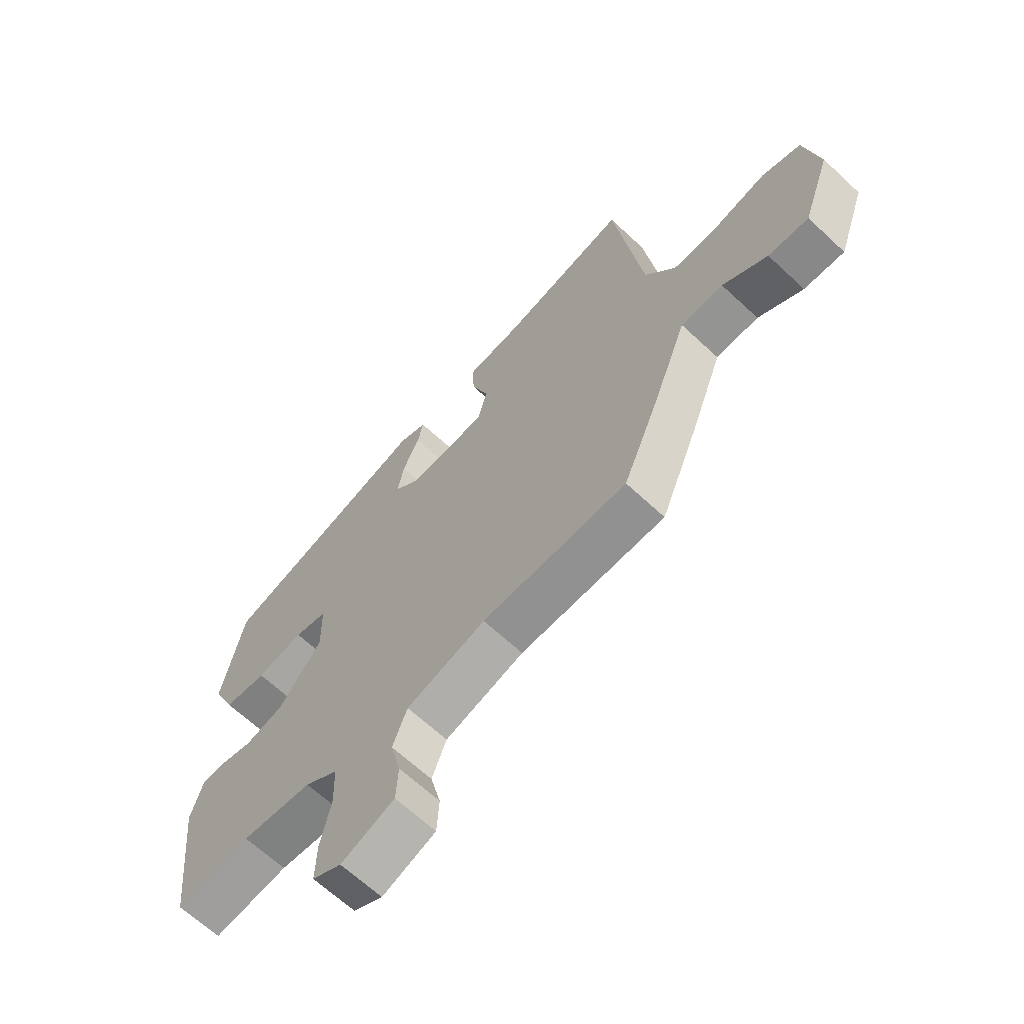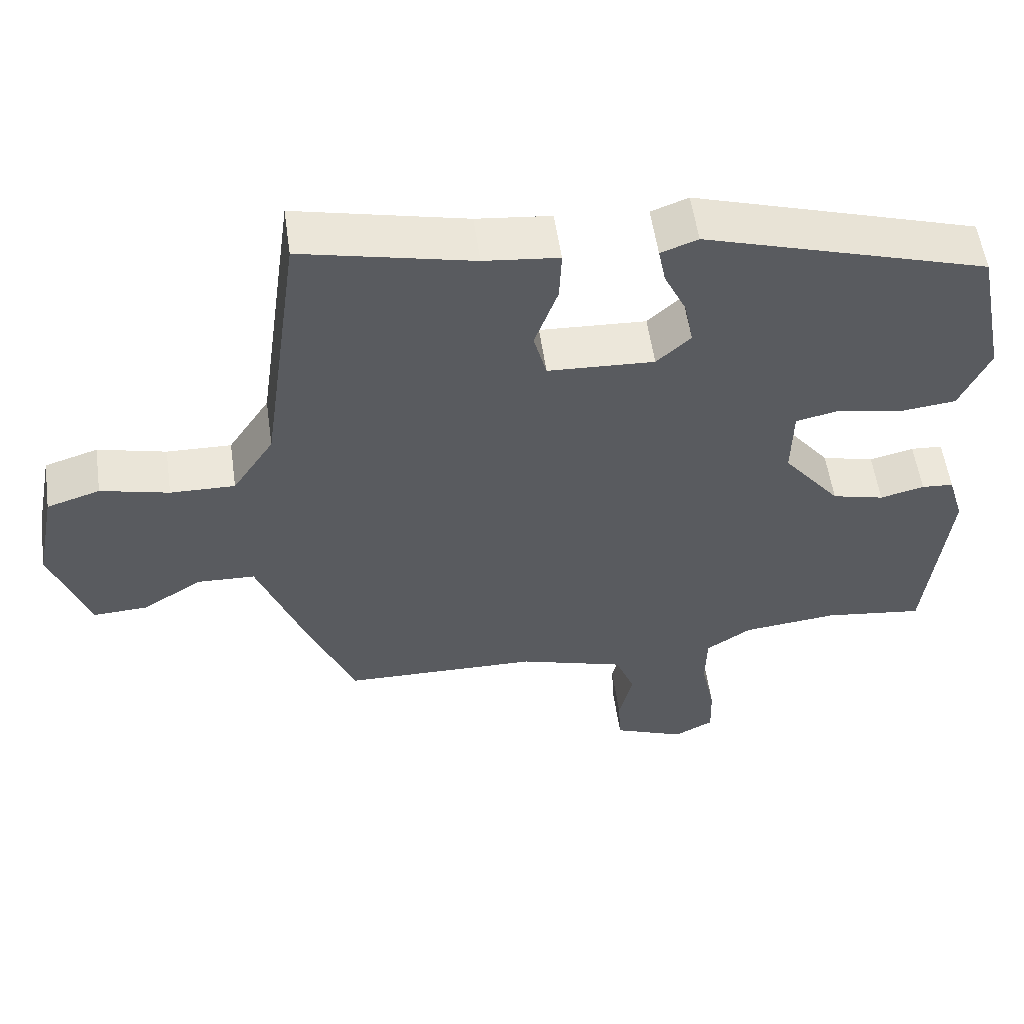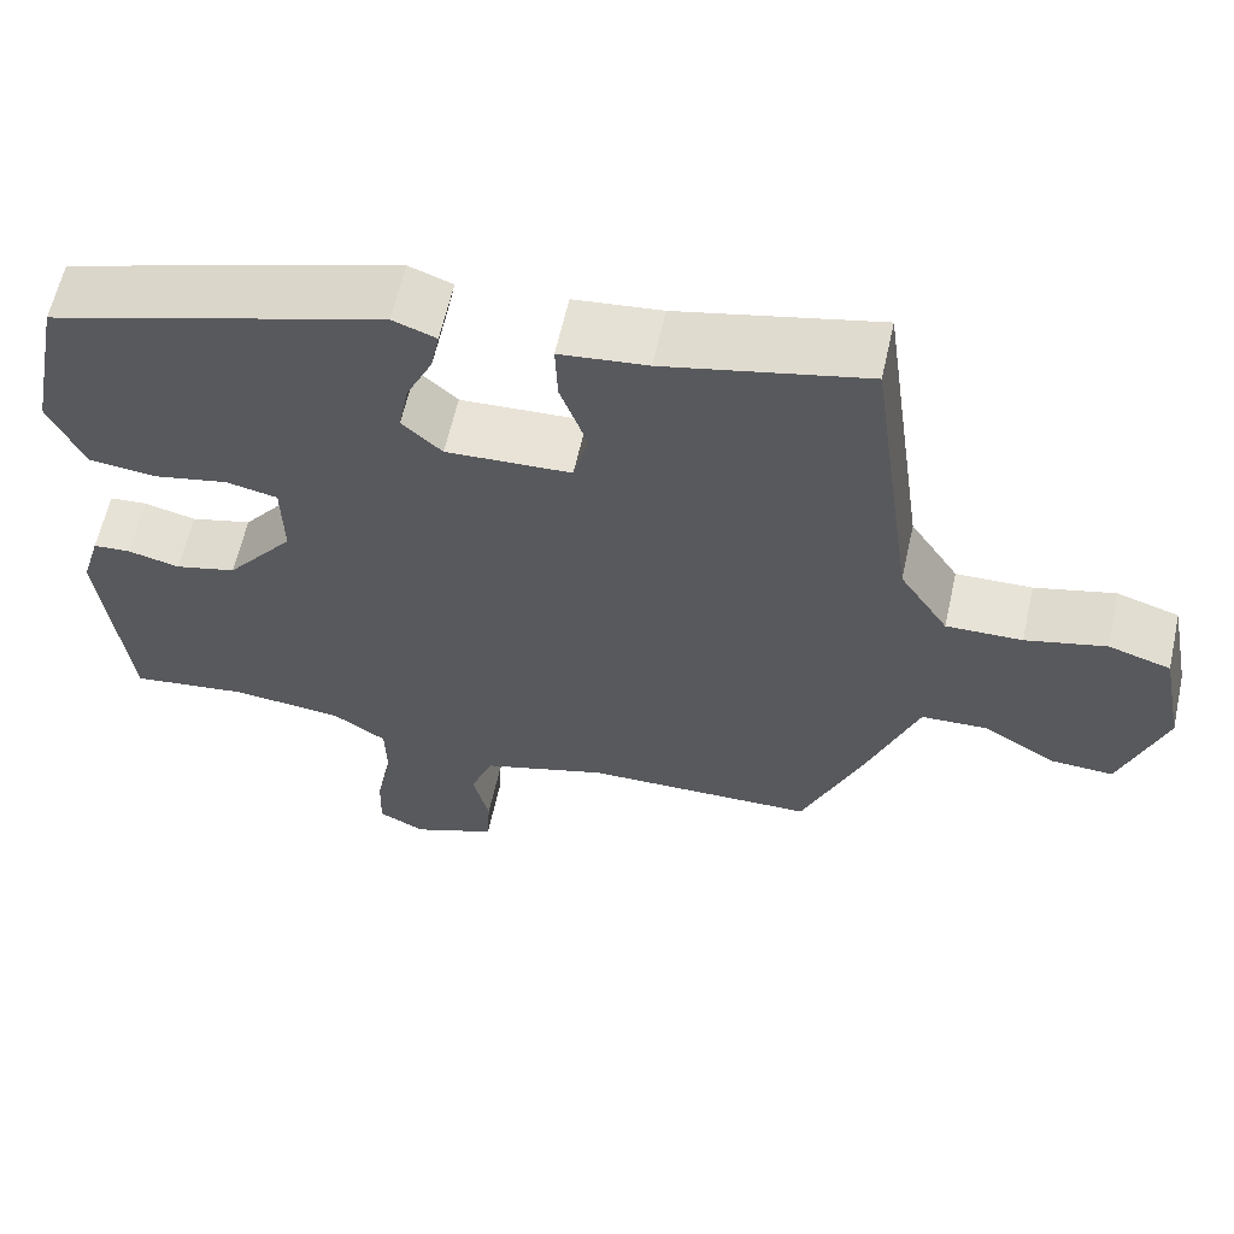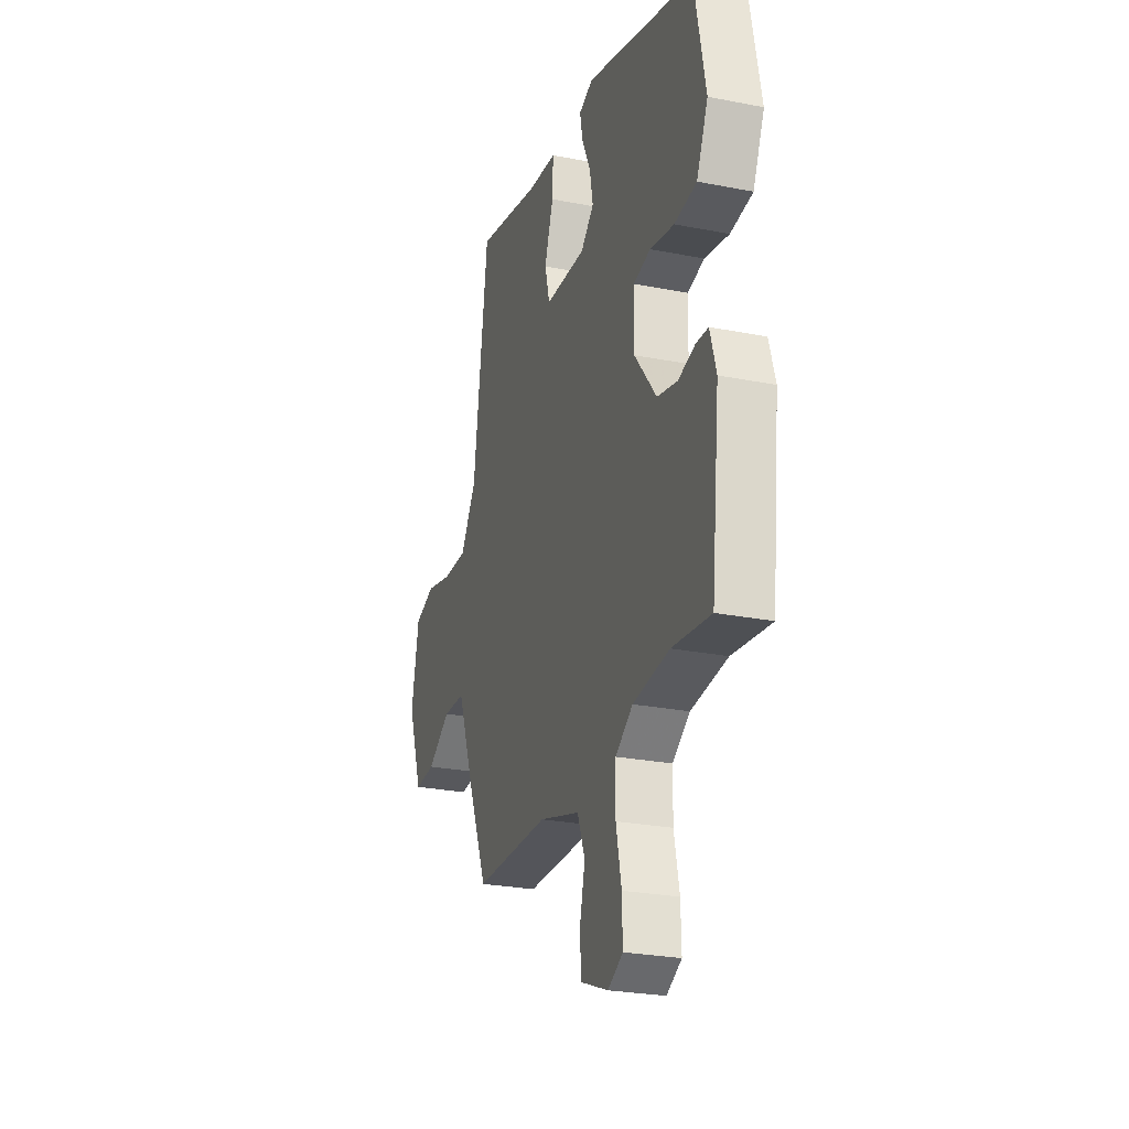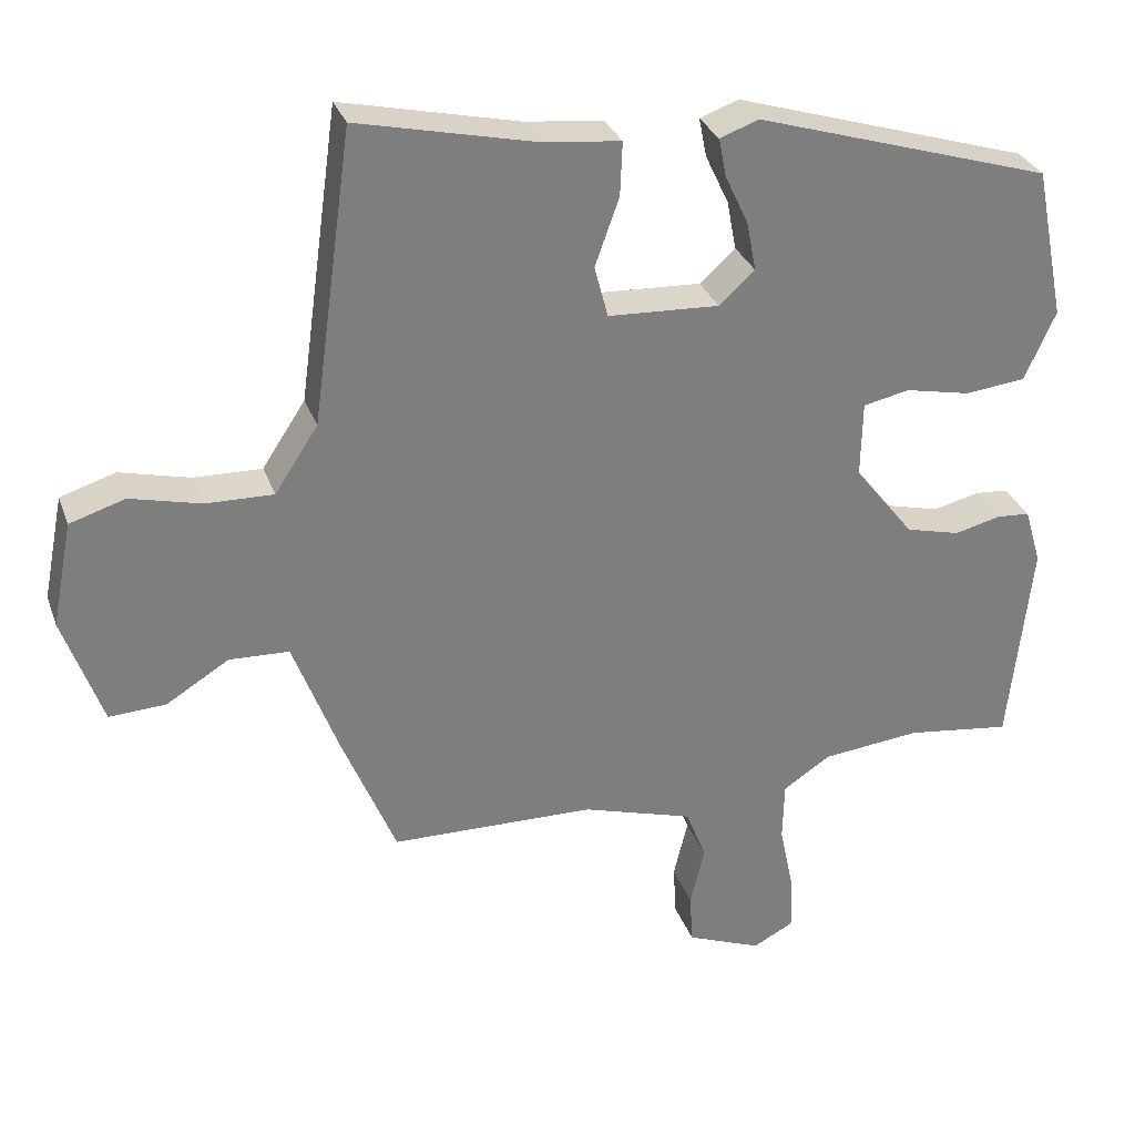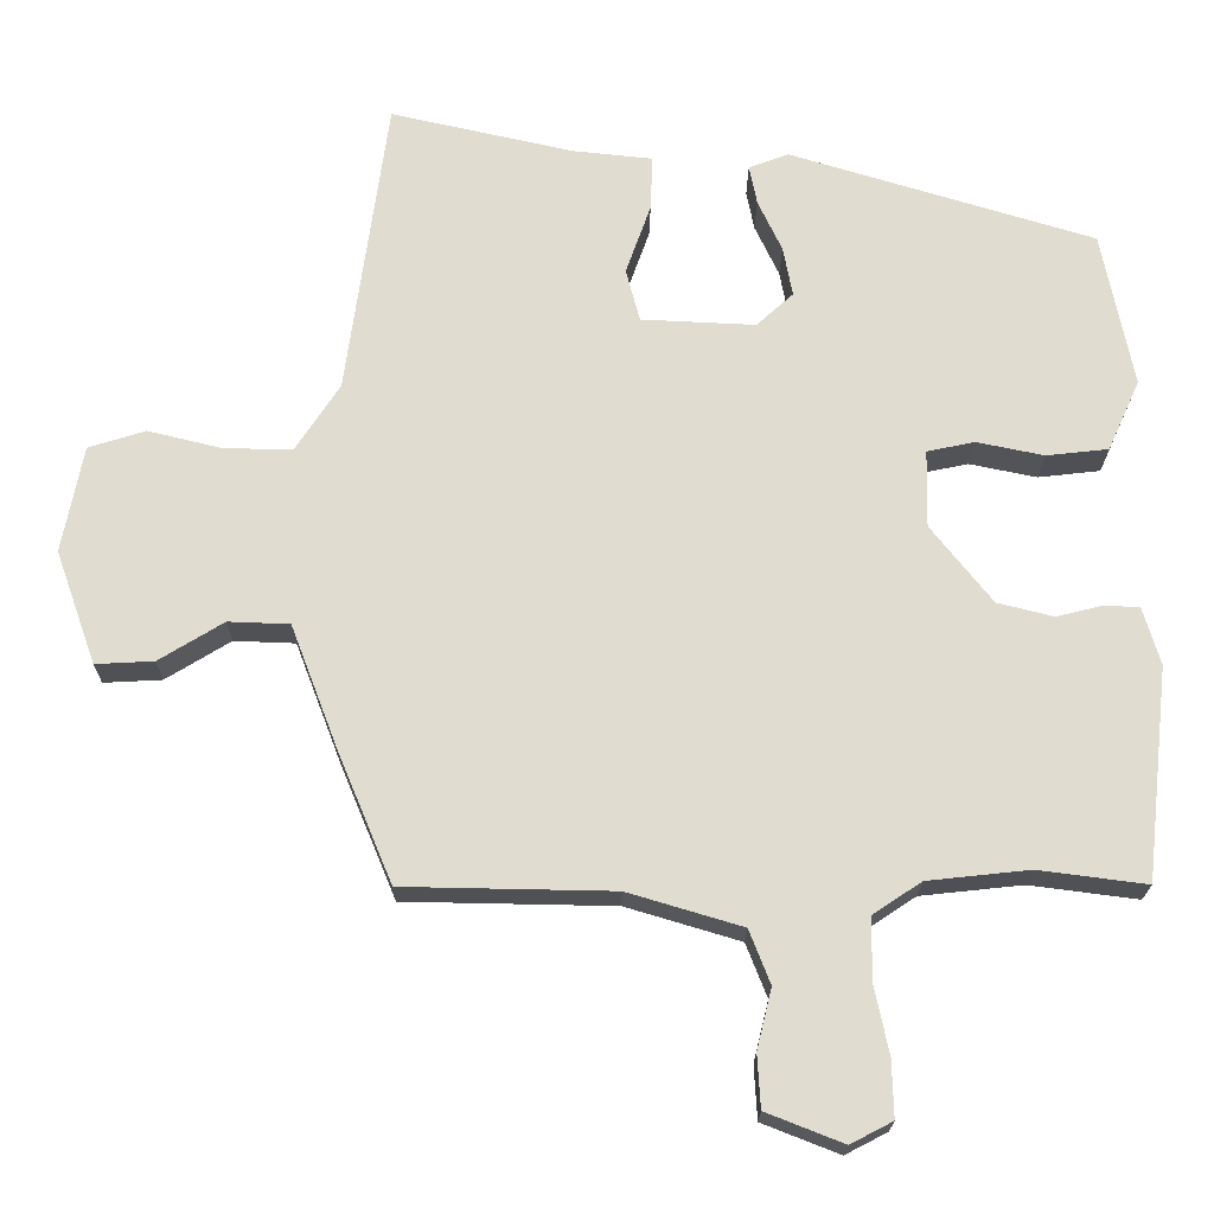
<metadata>
{"format":"obj","ext":"obj","renderer":"f3d","projection":"perspective","resolution":1024,"background":"white","views":[{"elev":-65.3,"azim":-133.2,"up":"+Z"},{"elev":55.6,"azim":-8.1,"up":"+Z"},{"elev":61.2,"azim":-167.5,"up":"+Z"},{"elev":-25.9,"azim":72.6,"up":"+Z"},{"elev":30.4,"azim":-17.8,"up":"+Z"},{"elev":-20.2,"azim":-0.4,"up":"+Z"}]}
</metadata>
<code>
v 0.496 0.07 0.348
v 0.536 0.07 0.147
v 0.495 0.07 0.056
v 0.415 0.07 0.047
v 0.328 0.07 0.065
v 0.267 0.07 0.052
v 0.265 0.07 -0.048
v 0.344 0.07 -0.148
v 0.416 0.07 -0.166
v 0.477 0.07 -0.151
v 0.521 0.07 -0.154
v 0.543 0.07 -0.228
v 0.513 0.07 -0.502
v 0.374 0.07 -0.484
v 0.243 0.07 -0.498
v 0.181 0.07 -0.539
v 0.179 0.07 -0.618
v 0.198 0.07 -0.708
v 0.2 0.07 -0.781
v 0.146 0.07 -0.809
v 0.047 0.07 -0.77
v 0.043 0.07 -0.702
v 0.062 0.07 -0.624
v 0.035 0.07 -0.555
v -0.112 0.07 -0.511
v -0.382 0.07 -0.506
v -0.452 0.07 -0.338
v -0.513 0.07 -0.178
v -0.592 0.07 -0.175
v -0.675 0.07 -0.226
v -0.75 0.07 -0.23
v -0.802 0.07 -0.084
v -0.775 0.07 0.054
v -0.702 0.07 0.077
v -0.608 0.07 0.054
v -0.519 0.07 0.052
v -0.462 0.07 0.139
v -0.409 0.07 0.525
v -0.174 0.07 0.472
v -0.071 0.07 0.461
v -0.074 0.07 0.39
v -0.106 0.07 0.3
v -0.088 0.07 0.232
v 0.059 0.07 0.225
v 0.106 0.07 0.268
v 0.094 0.07 0.332
v 0.063 0.07 0.398
v 0.053 0.07 0.449
v 0.104 0.07 0.468
v 0.496 0 0.348
v 0.536 0 0.147
v 0.495 0 0.056
v 0.415 0 0.047
v 0.328 0 0.065
v 0.267 0 0.052
v 0.265 0 -0.048
v 0.344 0 -0.148
v 0.416 0 -0.166
v 0.477 0 -0.151
v 0.521 0 -0.154
v 0.543 0 -0.228
v 0.513 0 -0.502
v 0.374 0 -0.484
v 0.243 0 -0.498
v 0.181 0 -0.539
v 0.179 0 -0.618
v 0.198 0 -0.708
v 0.2 0 -0.781
v 0.146 0 -0.809
v 0.047 0 -0.77
v 0.043 0 -0.702
v 0.062 0 -0.624
v 0.035 0 -0.555
v -0.112 0 -0.511
v -0.382 0 -0.506
v -0.452 0 -0.338
v -0.513 0 -0.178
v -0.592 0 -0.175
v -0.675 0 -0.226
v -0.75 0 -0.23
v -0.802 0 -0.084
v -0.775 0 0.054
v -0.702 0 0.077
v -0.608 0 0.054
v -0.519 0 0.052
v -0.462 0 0.139
v -0.409 0 0.525
v -0.174 0 0.472
v -0.071 0 0.461
v -0.074 0 0.39
v -0.106 0 0.3
v -0.088 0 0.232
v 0.059 0 0.225
v 0.106 0 0.268
v 0.094 0 0.332
v 0.063 0 0.398
v 0.053 0 0.449
v 0.104 0 0.468
f 3 4 5
f 2 3 5
f 1 2 5
f 49 1 5
f 48 49 5
f 47 48 5
f 46 47 5
f 45 46 5 6
f 44 45 6 7
f 43 44 7
f 39 40 41 42
f 39 42 43
f 38 39 43
f 37 38 43
f 43 7 8
f 37 43 8
f 36 37 8
f 33 34 35
f 32 33 35
f 31 32 35
f 30 31 35
f 29 30 35
f 36 8 9
f 35 36 9
f 29 35 9
f 28 29 9
f 27 28 9
f 26 27 9
f 25 26 9
f 21 22 23
f 20 21 23
f 19 20 23
f 18 19 23
f 17 18 23
f 16 17 23 24
f 10 11 12
f 9 10 12
f 25 9 12
f 24 25 12
f 16 24 12
f 15 16 12
f 12 13 14
f 12 14 15
f 54 53 52
f 54 52 51
f 54 51 50
f 54 50 98
f 54 98 97
f 54 97 96
f 54 96 95
f 55 54 95 94
f 56 55 94 93
f 56 93 92
f 91 90 89 88
f 92 91 88
f 92 88 87
f 92 87 86
f 57 56 92
f 57 92 86
f 57 86 85
f 84 83 82
f 84 82 81
f 84 81 80
f 84 80 79
f 84 79 78
f 58 57 85
f 58 85 84
f 58 84 78
f 58 78 77
f 58 77 76
f 58 76 75
f 58 75 74
f 72 71 70
f 72 70 69
f 72 69 68
f 72 68 67
f 72 67 66
f 73 72 66 65
f 61 60 59
f 61 59 58
f 61 58 74
f 61 74 73
f 61 73 65
f 61 65 64
f 63 62 61
f 64 63 61
f 1 50 51 2
f 2 51 52 3
f 3 52 53 4
f 4 53 54 5
f 5 54 55 6
f 6 55 56 7
f 7 56 57 8
f 8 57 58 9
f 9 58 59 10
f 10 59 60 11
f 11 60 61 12
f 12 61 62 13
f 13 62 63 14
f 14 63 64 15
f 15 64 65 16
f 16 65 66 17
f 17 66 67 18
f 18 67 68 19
f 19 68 69 20
f 20 69 70 21
f 21 70 71 22
f 22 71 72 23
f 23 72 73 24
f 24 73 74 25
f 25 74 75 26
f 26 75 76 27
f 27 76 77 28
f 28 77 78 29
f 29 78 79 30
f 30 79 80 31
f 31 80 81 32
f 32 81 82 33
f 33 82 83 34
f 34 83 84 35
f 35 84 85 36
f 36 85 86 37
f 37 86 87 38
f 38 87 88 39
f 39 88 89 40
f 40 89 90 41
f 41 90 91 42
f 42 91 92 43
f 43 92 93 44
f 44 93 94 45
f 45 94 95 46
f 46 95 96 47
f 47 96 97 48
f 48 97 98 49
f 49 98 50 1

</code>
